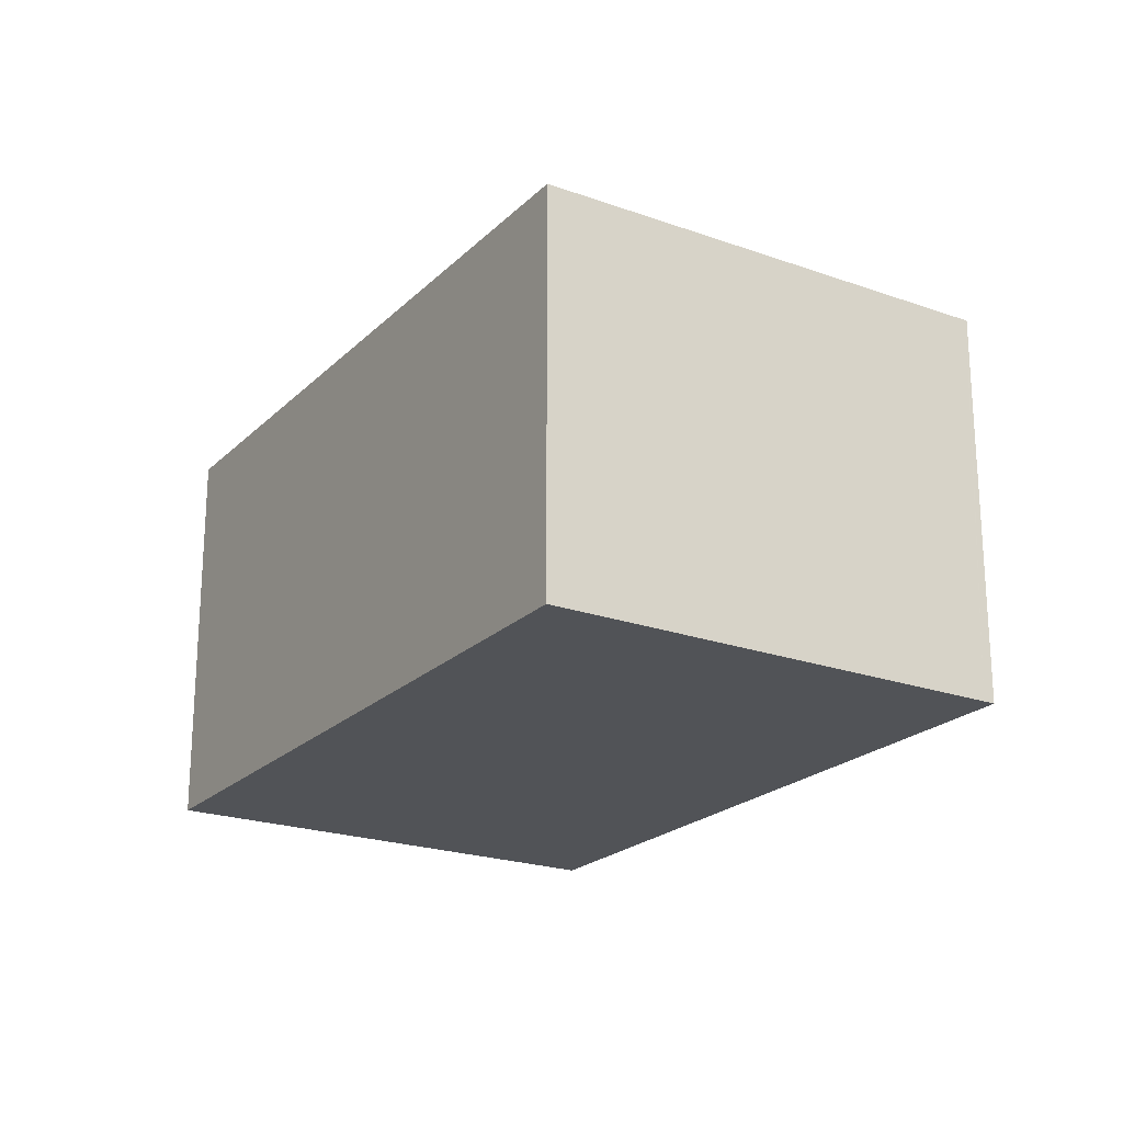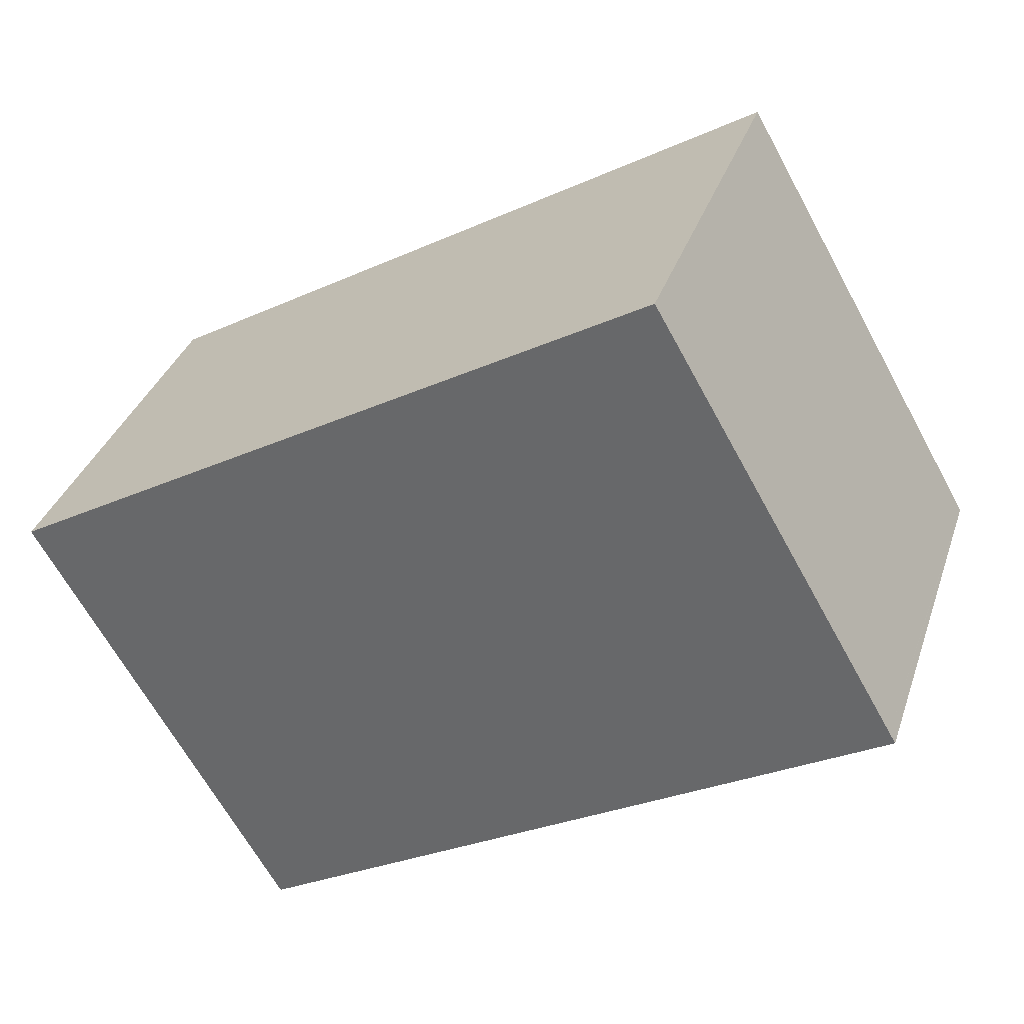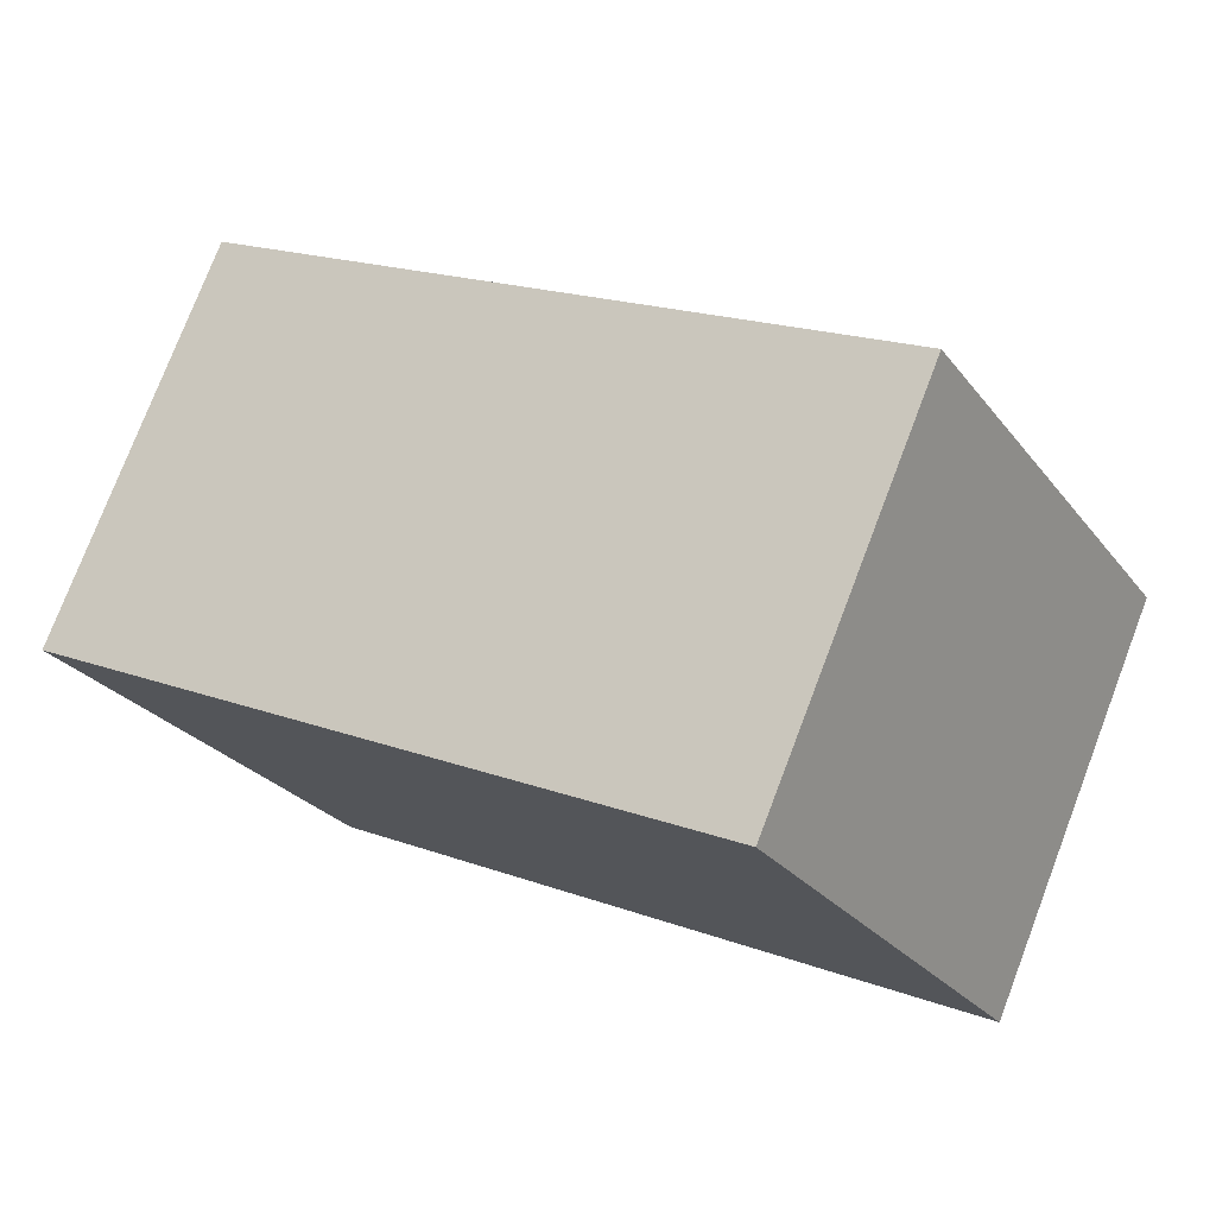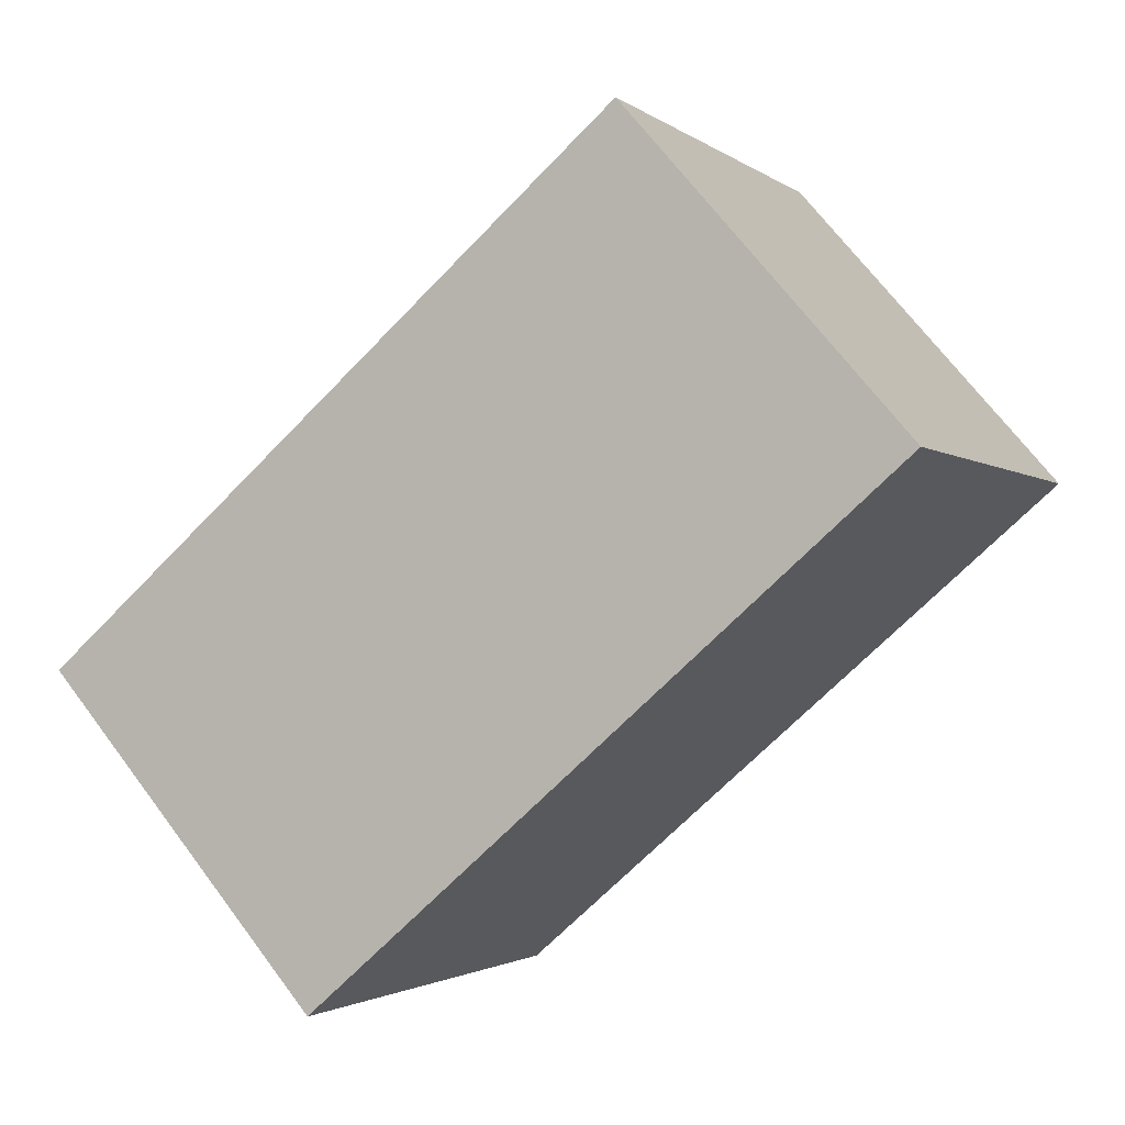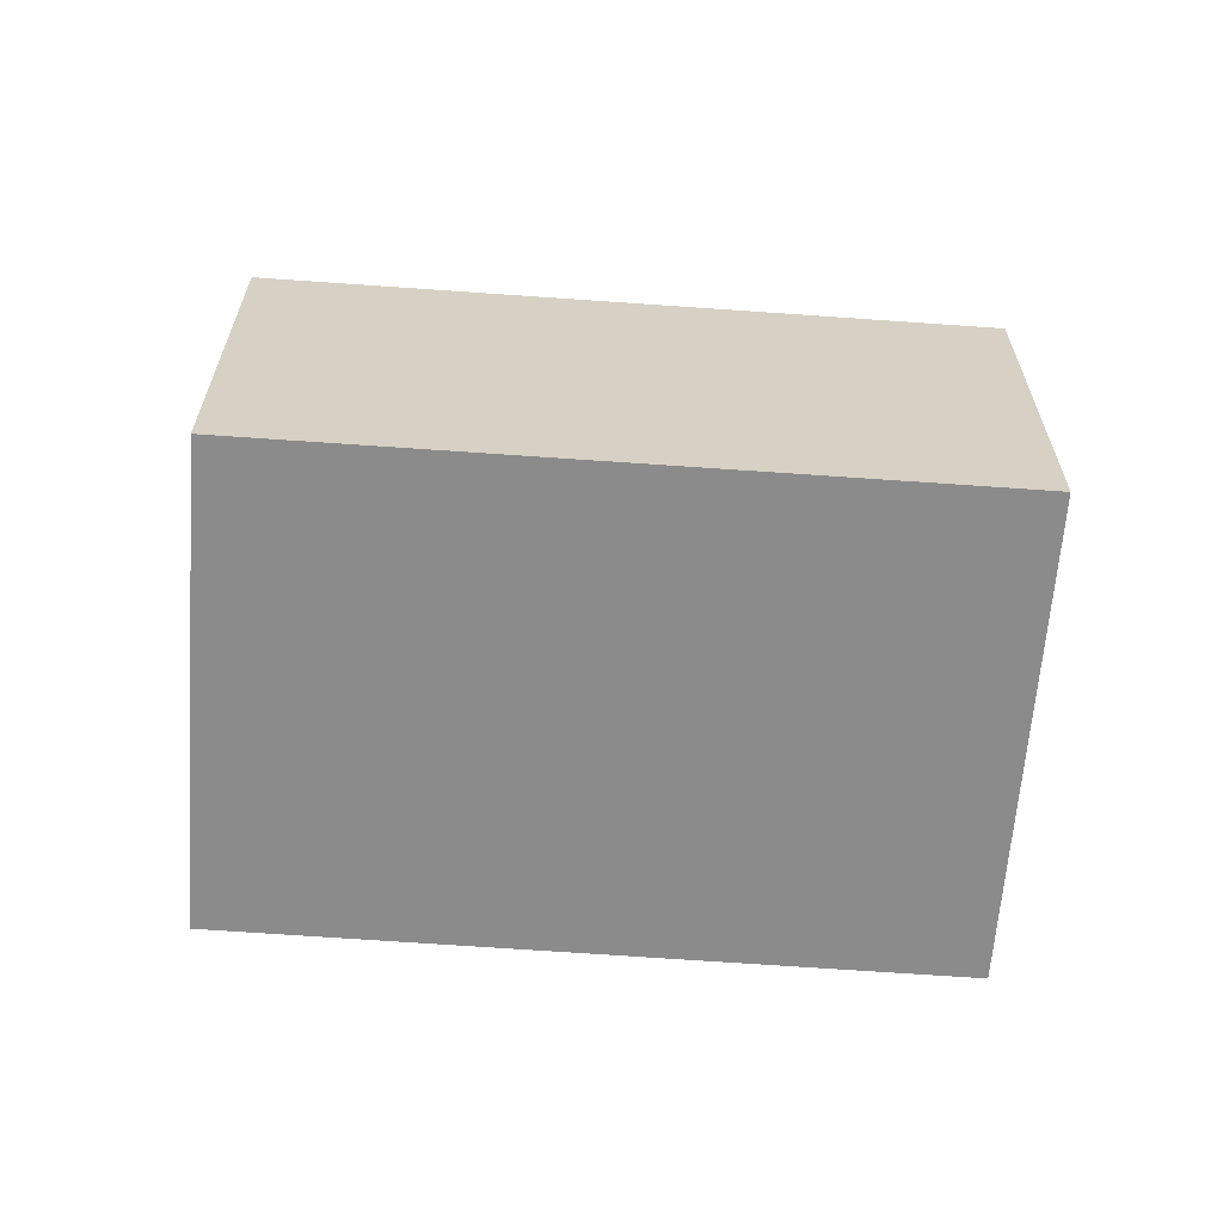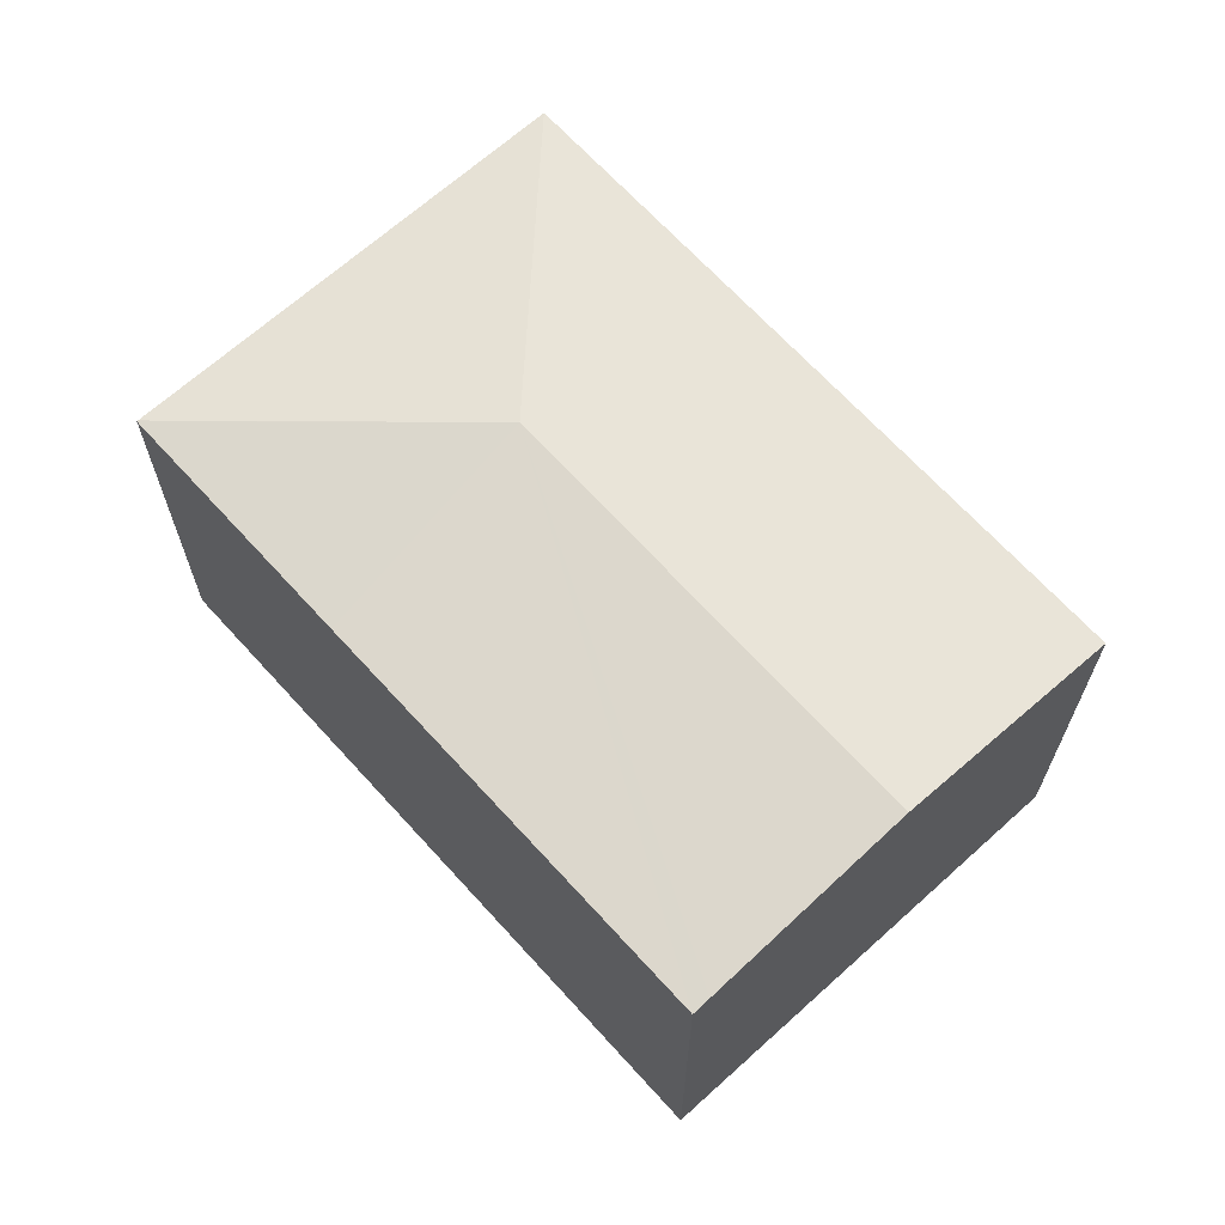
<metadata>
{"format":"obj","ext":"obj","renderer":"f3d","projection":"perspective","resolution":1024,"background":"white","views":[{"elev":-21.8,"azim":27.8,"up":"+Y"},{"elev":34.6,"azim":17.5,"up":"+Z"},{"elev":76.6,"azim":20.9,"up":"+Z"},{"elev":68.9,"azim":-36.9,"up":"+Z"},{"elev":-63.8,"azim":-34.4,"up":"+Y"},{"elev":66.6,"azim":-162.3,"up":"+Y"}]}
</metadata>
<code>
v  15.28 12 1.004
v  6.59 11.26 -11.36
v  3.434 12 -5.918
v  6.856 11.19 -11.81
v  13.93 11.19 -7.711
v  14.61 11.19 -7.314
v  16.27 11.19 -6.351
v  16.67 11.19 -6.121
v  18 11.19 -5.345
v  24.63 11.19 -1.501
v  24.61 11.19 -1.469
v  0 11.19 6.852e-16
v  17.77 11.19 10.38
v  24.46 11.19 -1.205
v  6.856 7.234e-16 -11.81
v  0 0 0
v  6.59 6.954e-16 -11.36
v  3.434 3.624e-16 -5.918
v  17.77 -6.357e-16 10.38
v  24.46 7.378e-17 -1.205
v  24.61 8.995e-17 -1.469
v  24.63 9.191e-17 -1.501
v  18 3.273e-16 -5.345
v  16.67 3.748e-16 -6.121
v  16.27 3.889e-16 -6.351
v  14.61 4.479e-16 -7.314
v  13.93 4.722e-16 -7.711
g defaultobject
f 1 2 3
f 2 1 4
f 4 1 5
f 5 1 6
f 6 1 7
f 7 1 8
f 8 1 9
f 9 1 10
f 10 1 11
f 12 1 3
f 1 12 13
f 14 1 13
f 1 14 11
f 15 2 4
f 2 15 3
f 3 15 12
f 12 15 16
f 16 15 17
f 16 17 18
f 16 13 12
f 13 16 19
f 19 14 13
f 14 19 20
f 14 20 11
f 11 20 10
f 10 20 21
f 10 21 22
f 22 9 10
f 9 22 8
f 8 22 7
f 7 22 6
f 6 22 23
f 6 23 5
f 5 23 4
f 4 23 24
f 4 24 25
f 4 25 26
f 4 26 27
f 4 27 15
f 18 19 16
f 19 18 17
f 19 17 15
f 19 15 27
f 19 27 26
f 19 26 25
f 19 25 20
f 20 25 24
f 20 24 23
f 20 23 21
f 21 23 22

</code>
